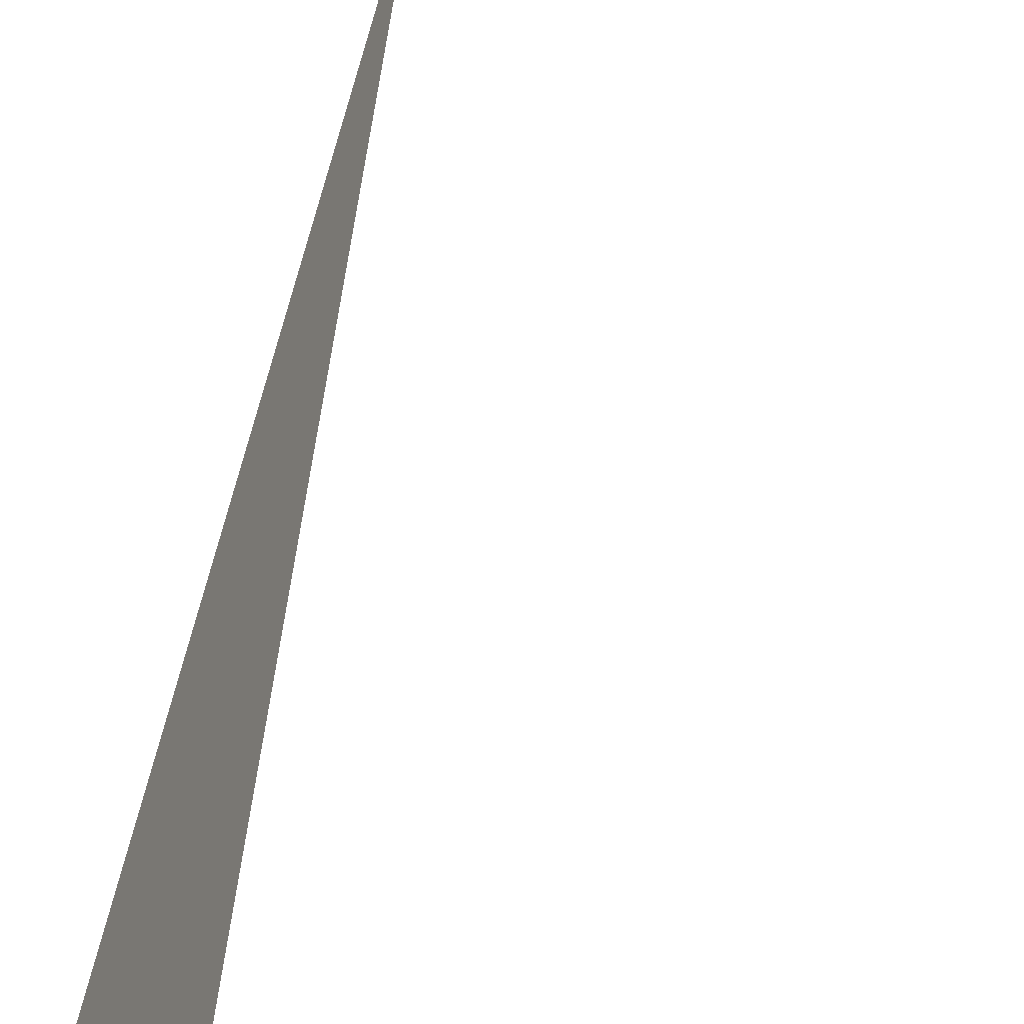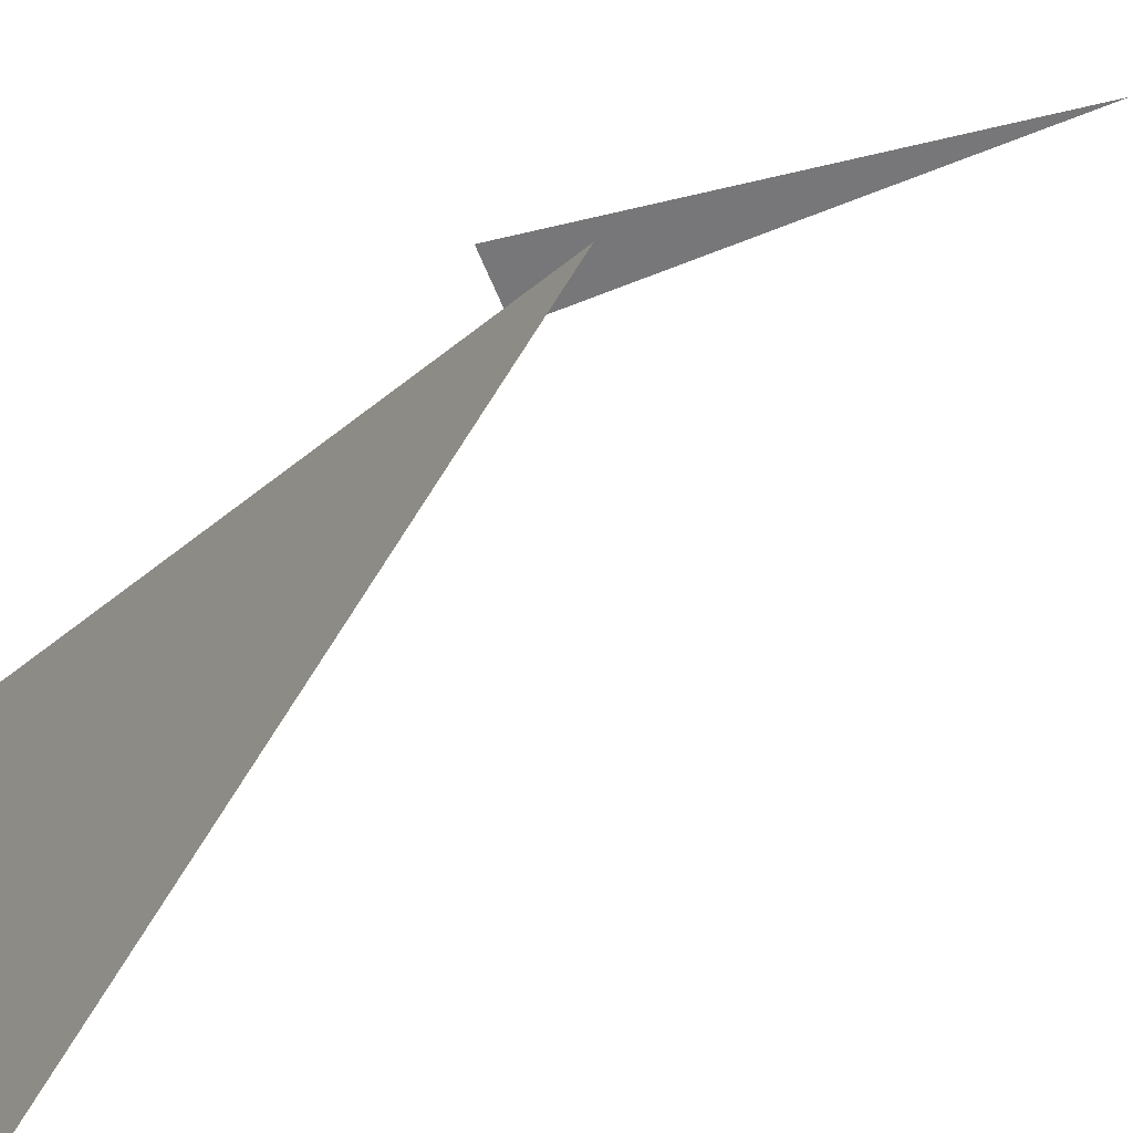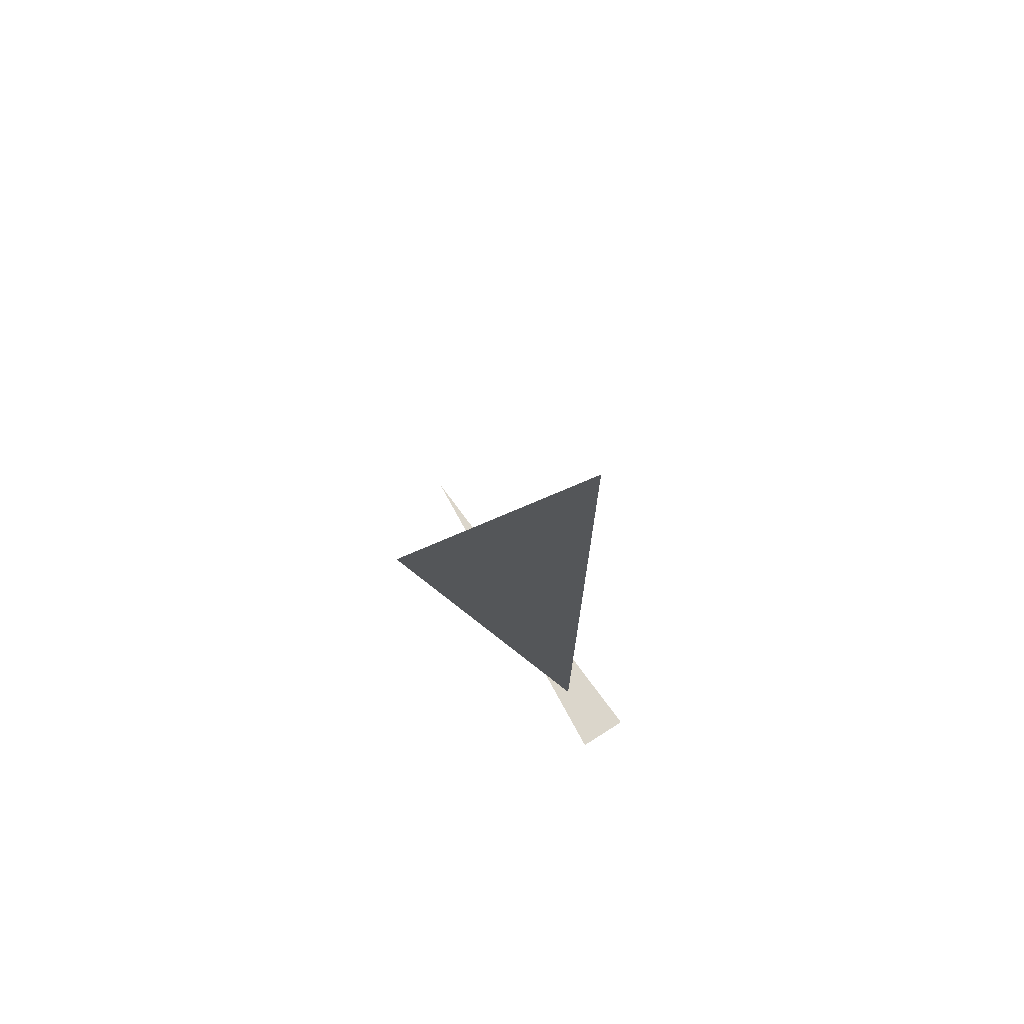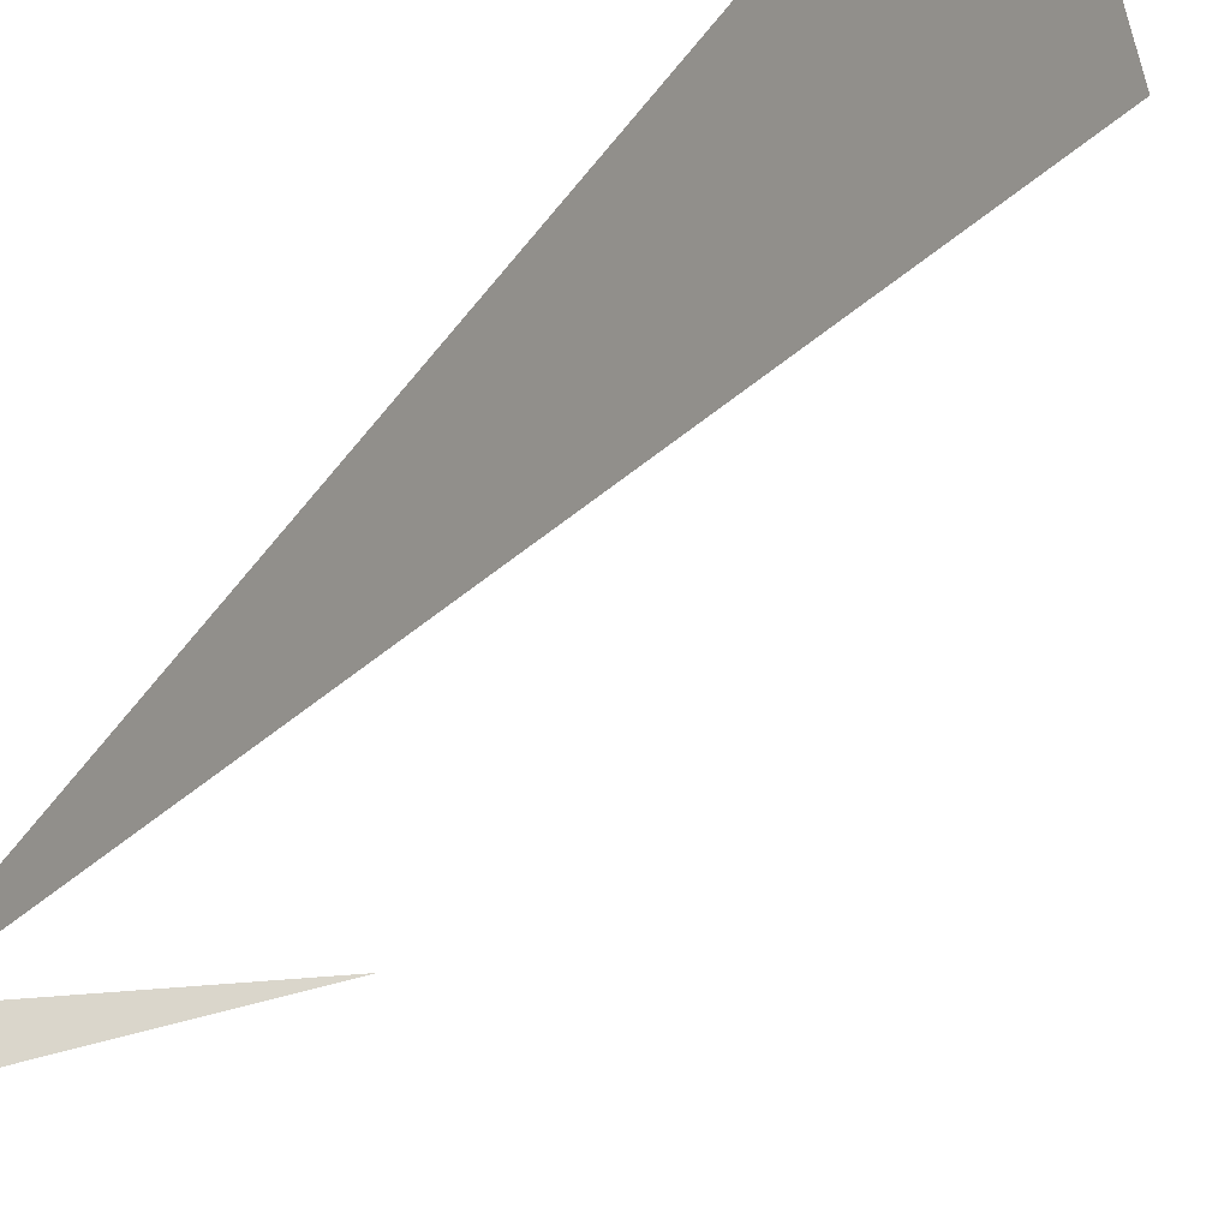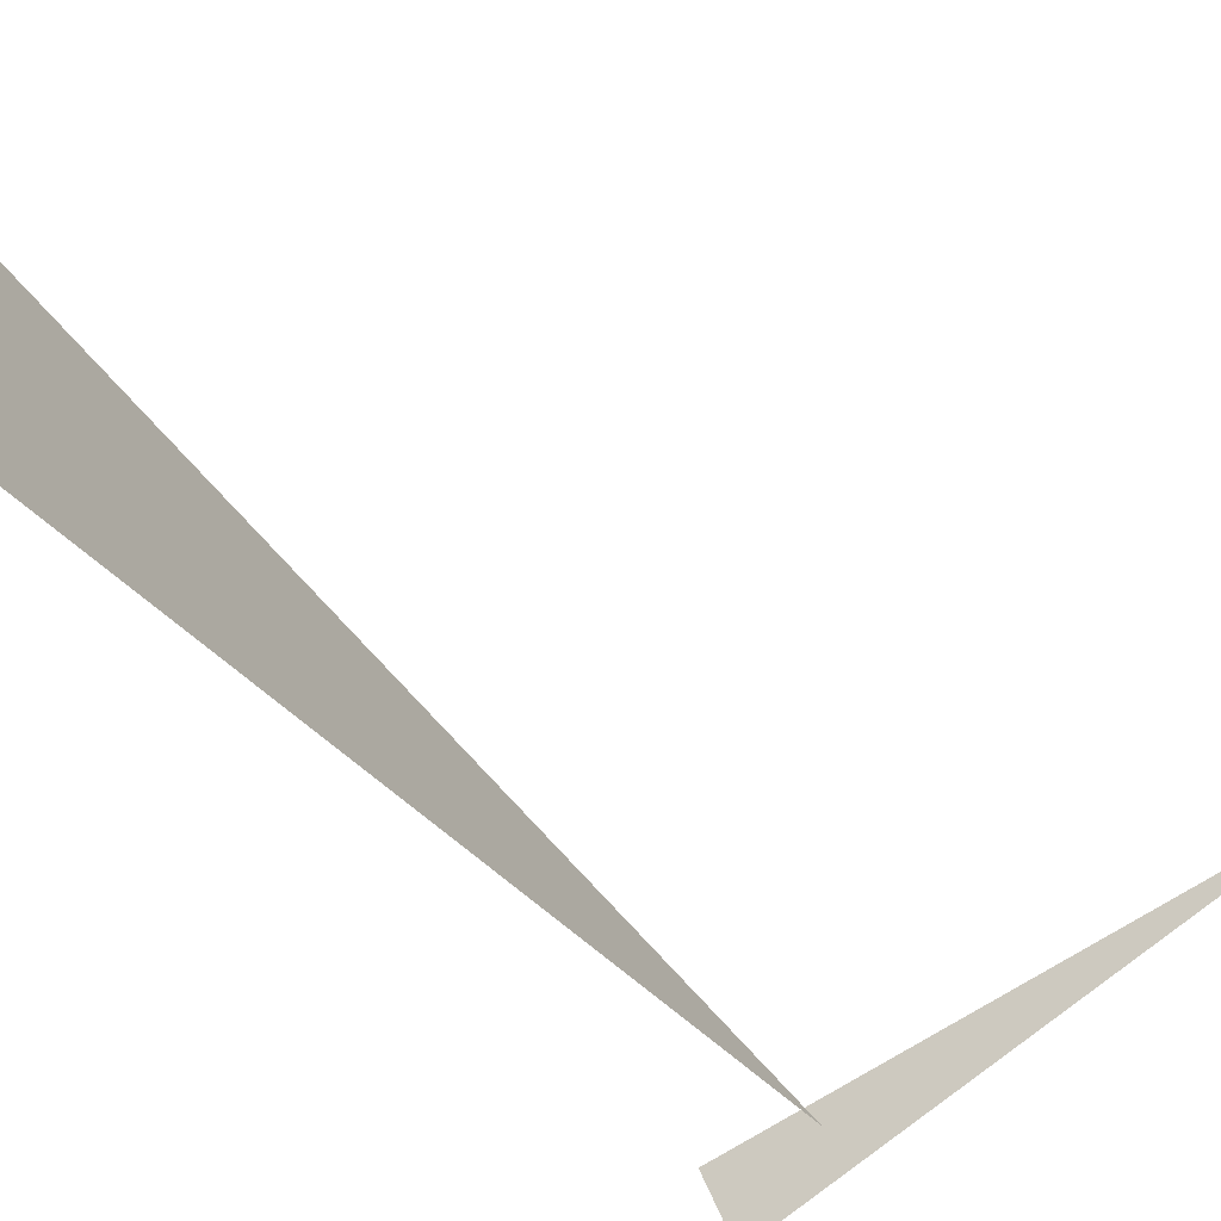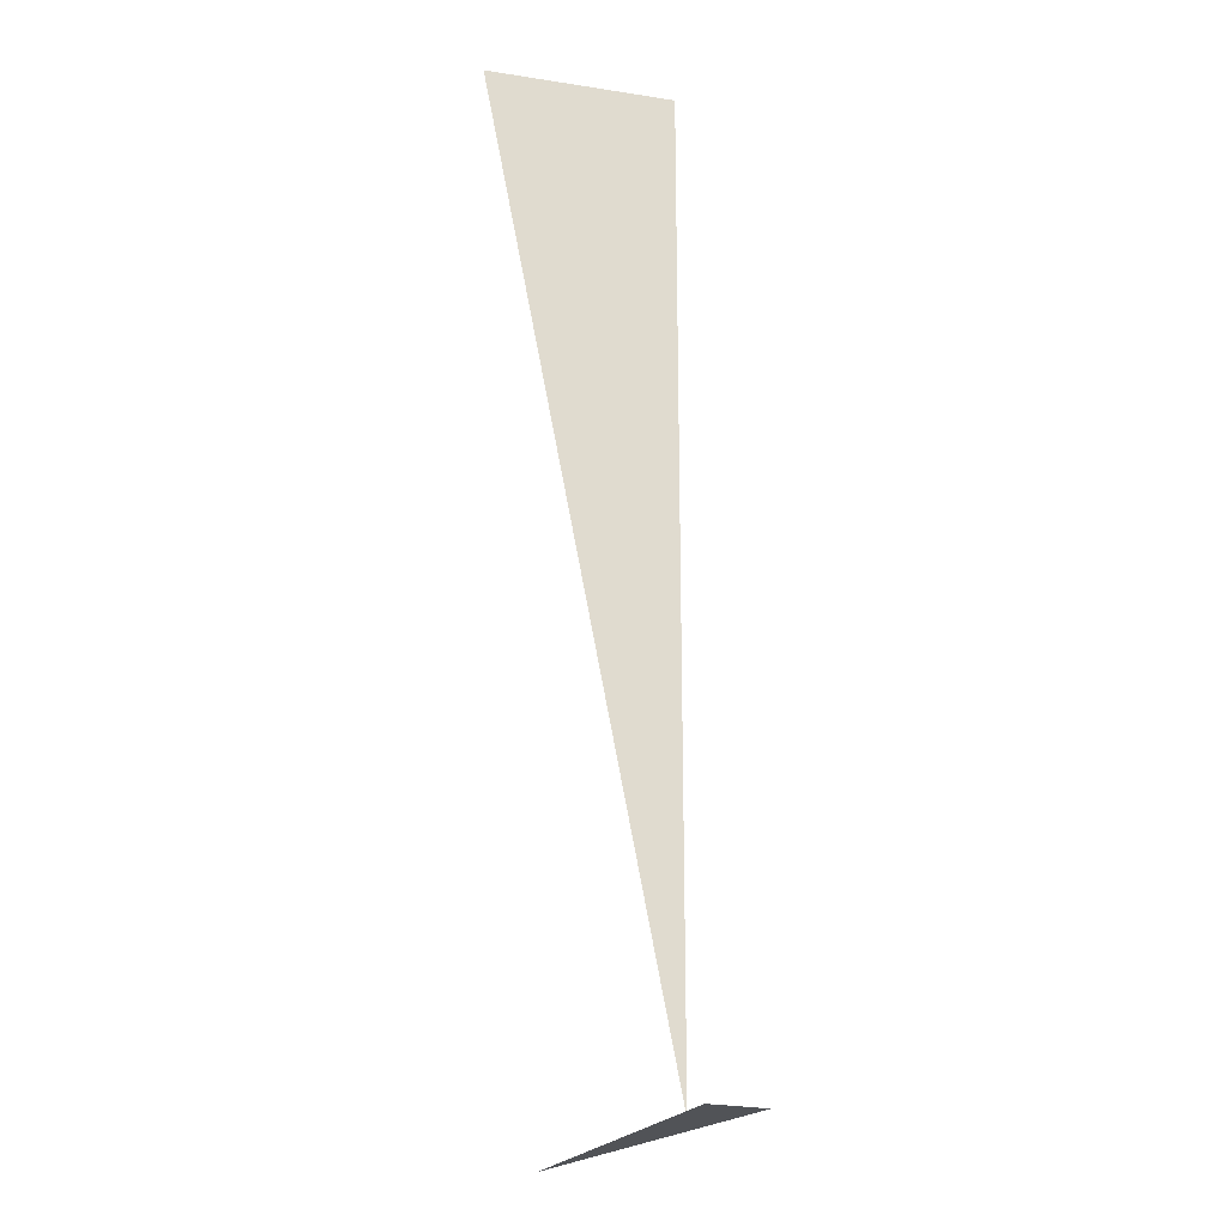
<metadata>
{"format":"obj","ext":"obj","renderer":"f3d","projection":"perspective","resolution":1024,"background":"white","views":[{"elev":59.5,"azim":7.1,"up":"+Y"},{"elev":29.5,"azim":15.8,"up":"+Y"},{"elev":73.5,"azim":-98.4,"up":"+Z"},{"elev":-30.9,"azim":-36.5,"up":"+Y"},{"elev":-27.9,"azim":27.2,"up":"+Y"},{"elev":-21.7,"azim":-90.1,"up":"+Z"}]}
</metadata>
<code>
v -1.207 6.369 3.33
v -1.374 6.994 3.33
v -1.207 6.369 0
v -1.464 6.331 0
v -0.1243 6.819 0
v -1.383 6.149 0
f 1 2 3
f 4 5 6

</code>
